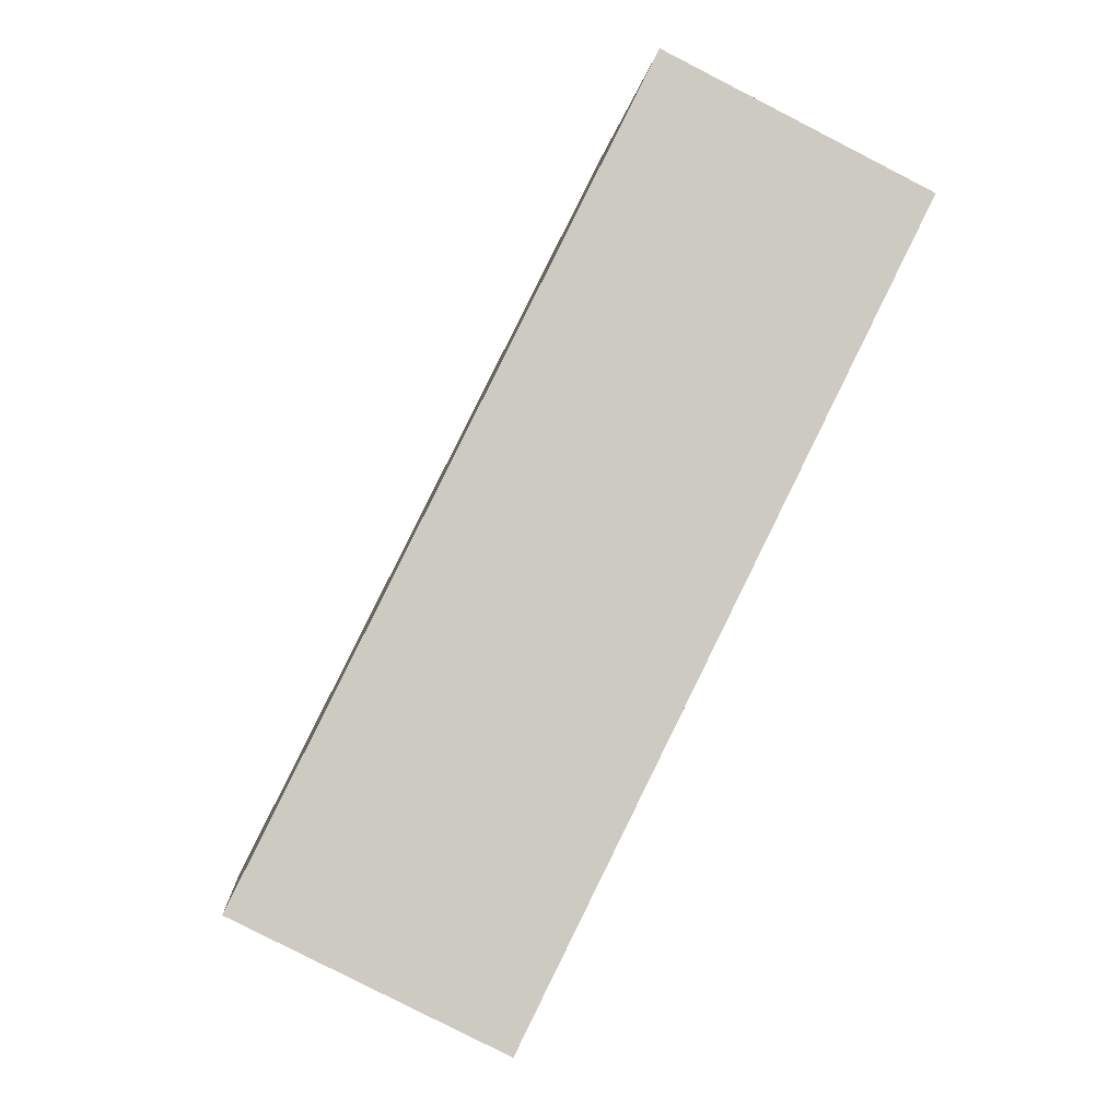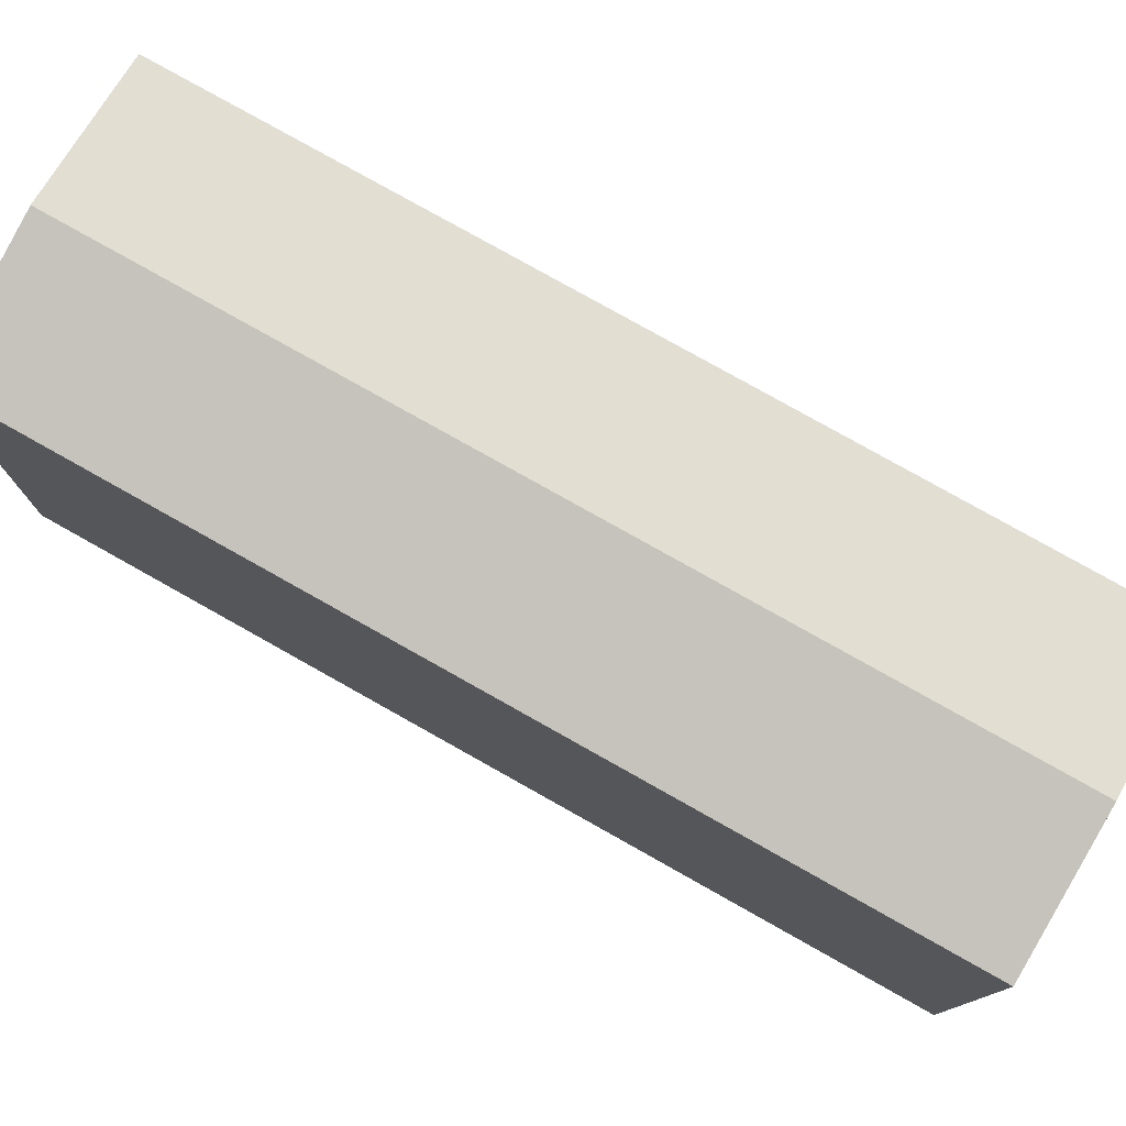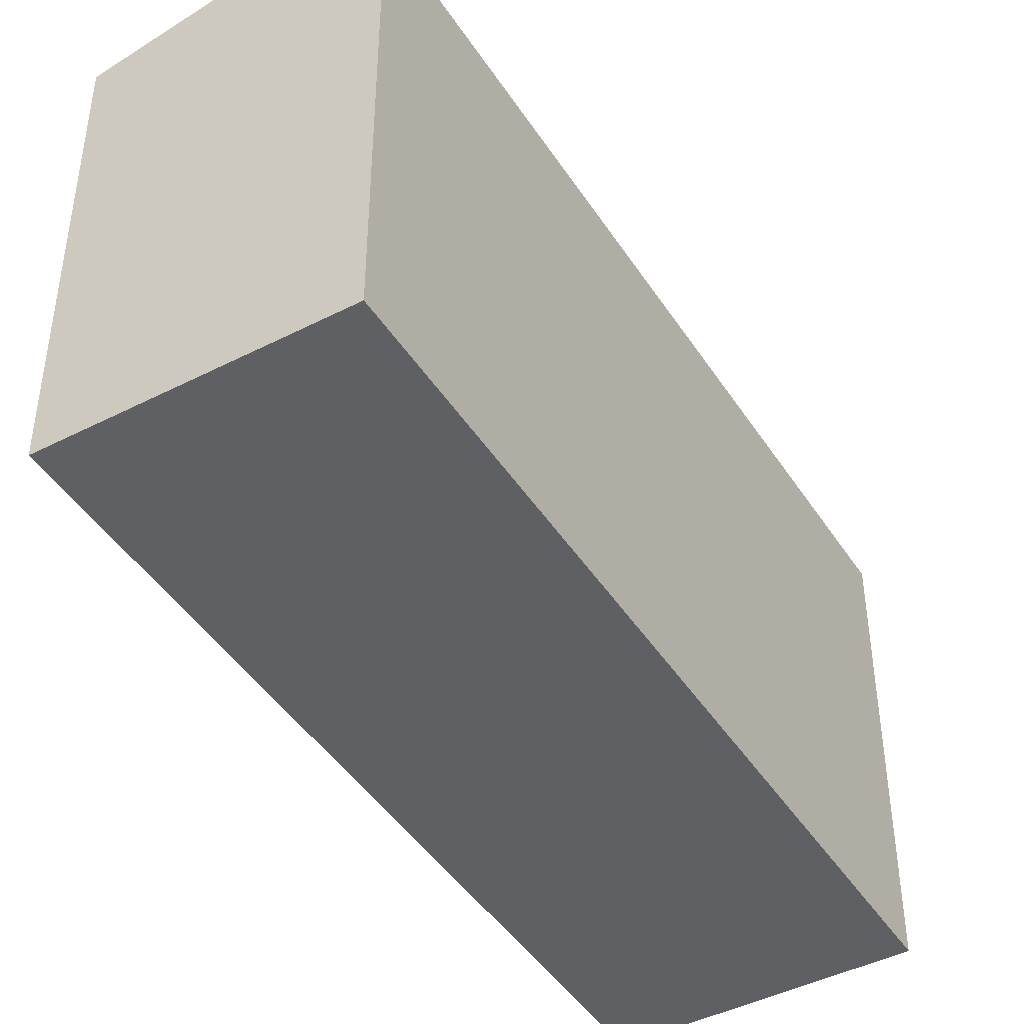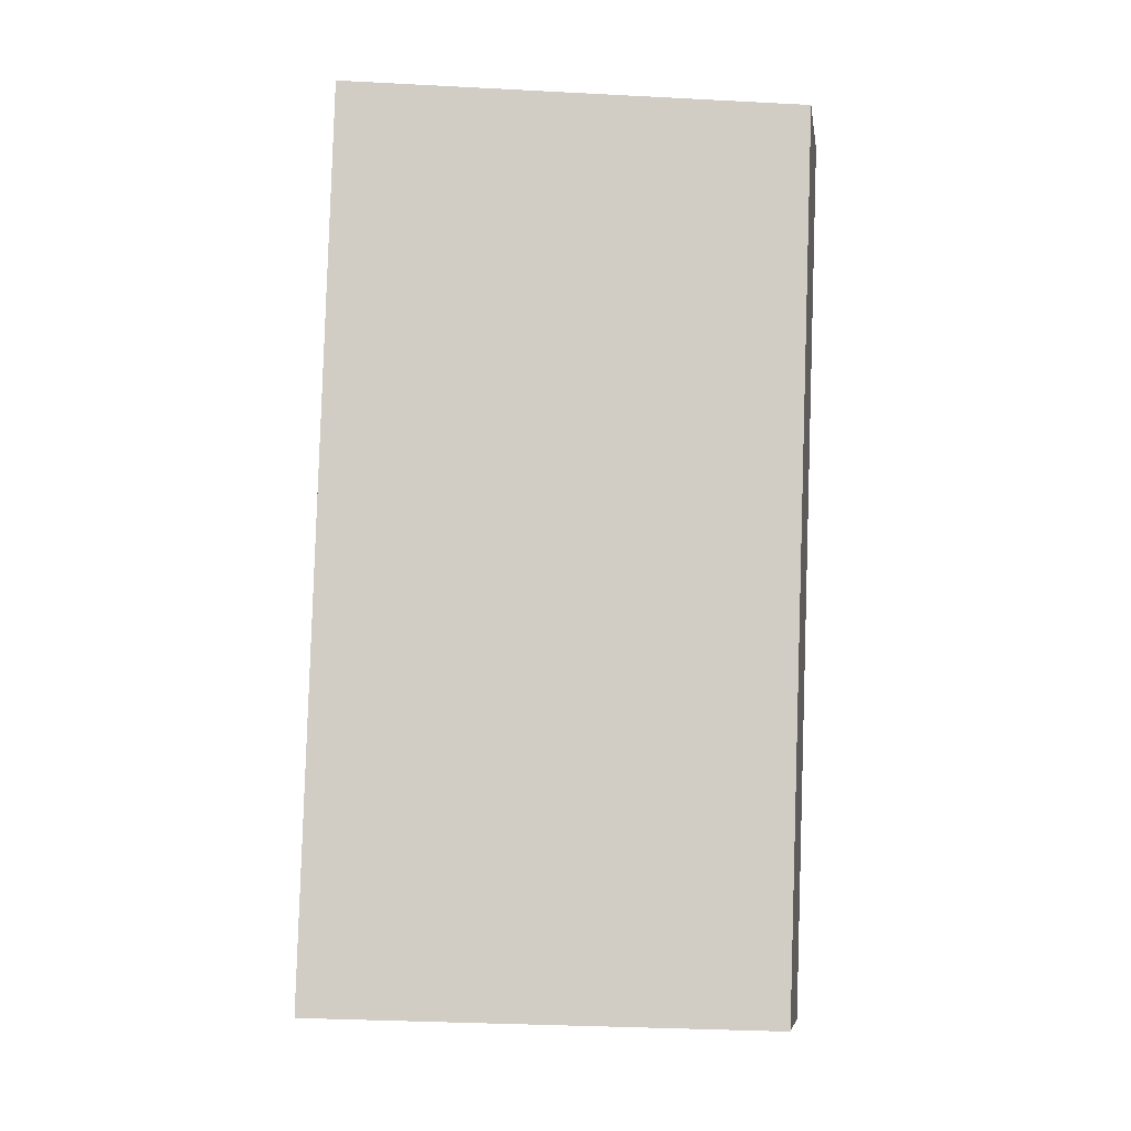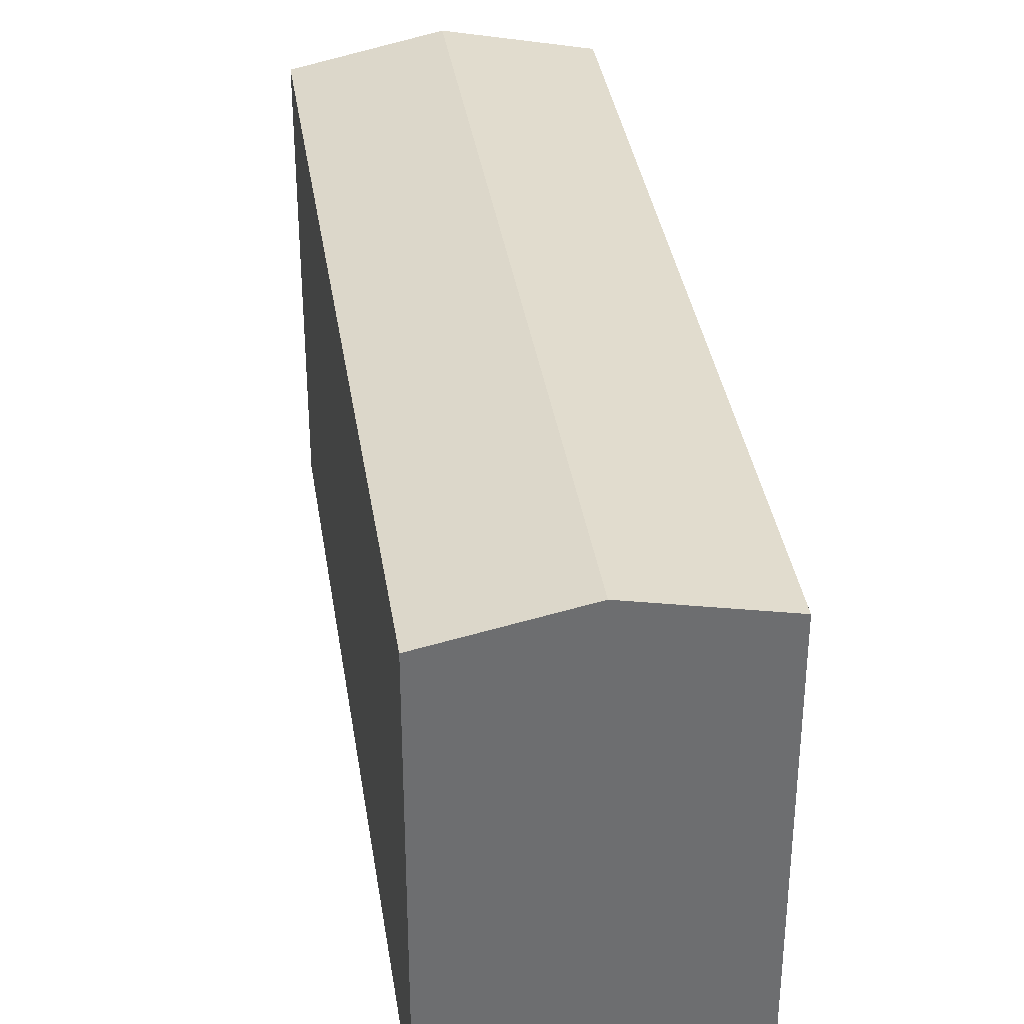
<metadata>
{"format":"obj","ext":"obj","renderer":"f3d","projection":"perspective","resolution":1024,"background":"white","views":[{"elev":-3.1,"azim":-5.9,"up":"+Z"},{"elev":79.0,"azim":-34.2,"up":"+Y"},{"elev":-44.7,"azim":-122.7,"up":"+Y"},{"elev":-32.5,"azim":85.8,"up":"+Z"},{"elev":36.1,"azim":-162.1,"up":"+Y"}]}
</metadata>
<code>
v  0.0003535 16.58 -0.0005253
v  18.94 17.66 26.26
v  4.69 17.66 -2.34
v  14.25 16.58 28.6
v  23.63 16.58 23.93
v  9.38 16.58 -4.68
v  18.94 -1.608e-15 26.27
v  23.63 -1.465e-15 23.93
v  14.25 -1.752e-15 28.6
v  4.69 1.433e-16 -2.34
v  0 0 0
v  9.38 2.865e-16 -4.679
g defaultobject
f 1 2 3
f 2 1 4
f 3 5 6
f 5 3 2
f 5 7 8
f 7 5 9
f 9 5 4
f 4 5 2
f 1 10 11
f 10 1 12
f 12 1 6
f 6 1 3
f 4 11 9
f 11 4 1
f 12 5 8
f 5 12 6
f 7 12 8
f 12 7 9
f 12 9 11
f 12 11 10

</code>
